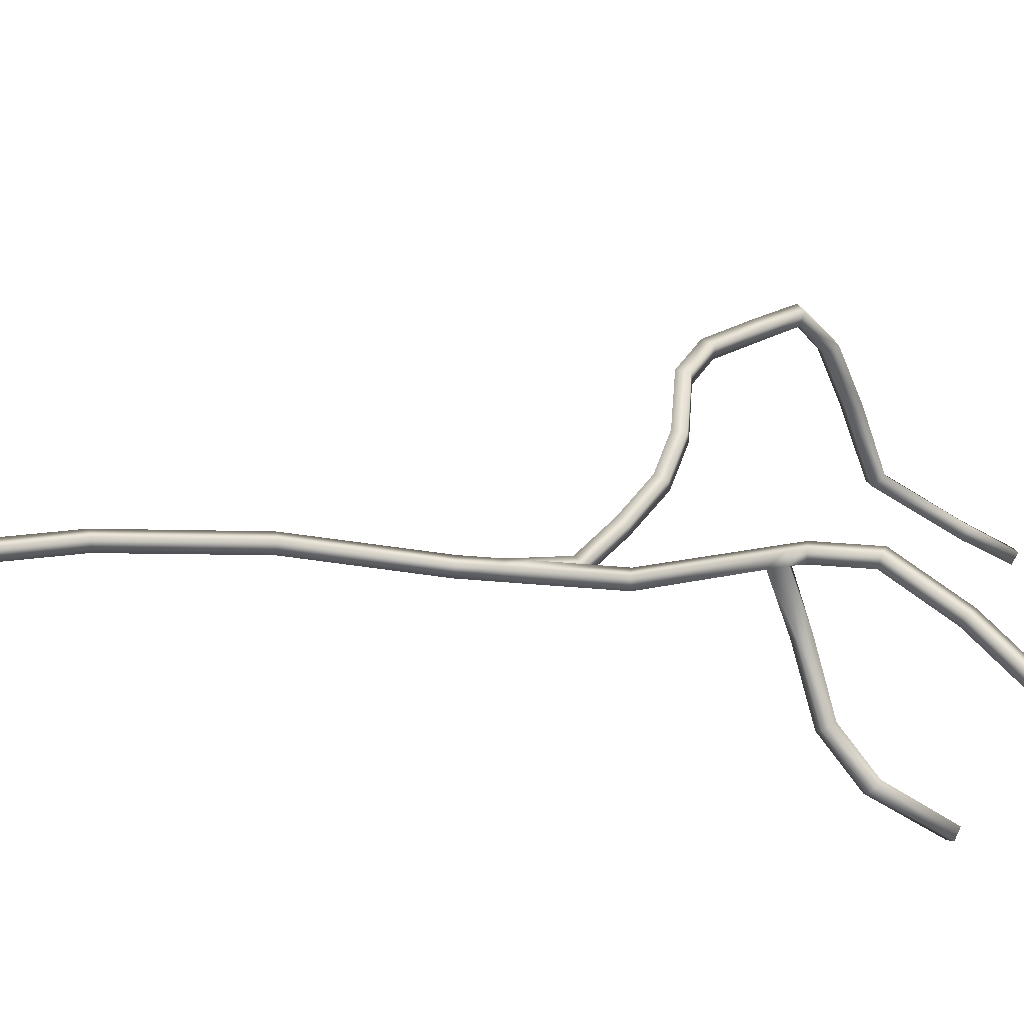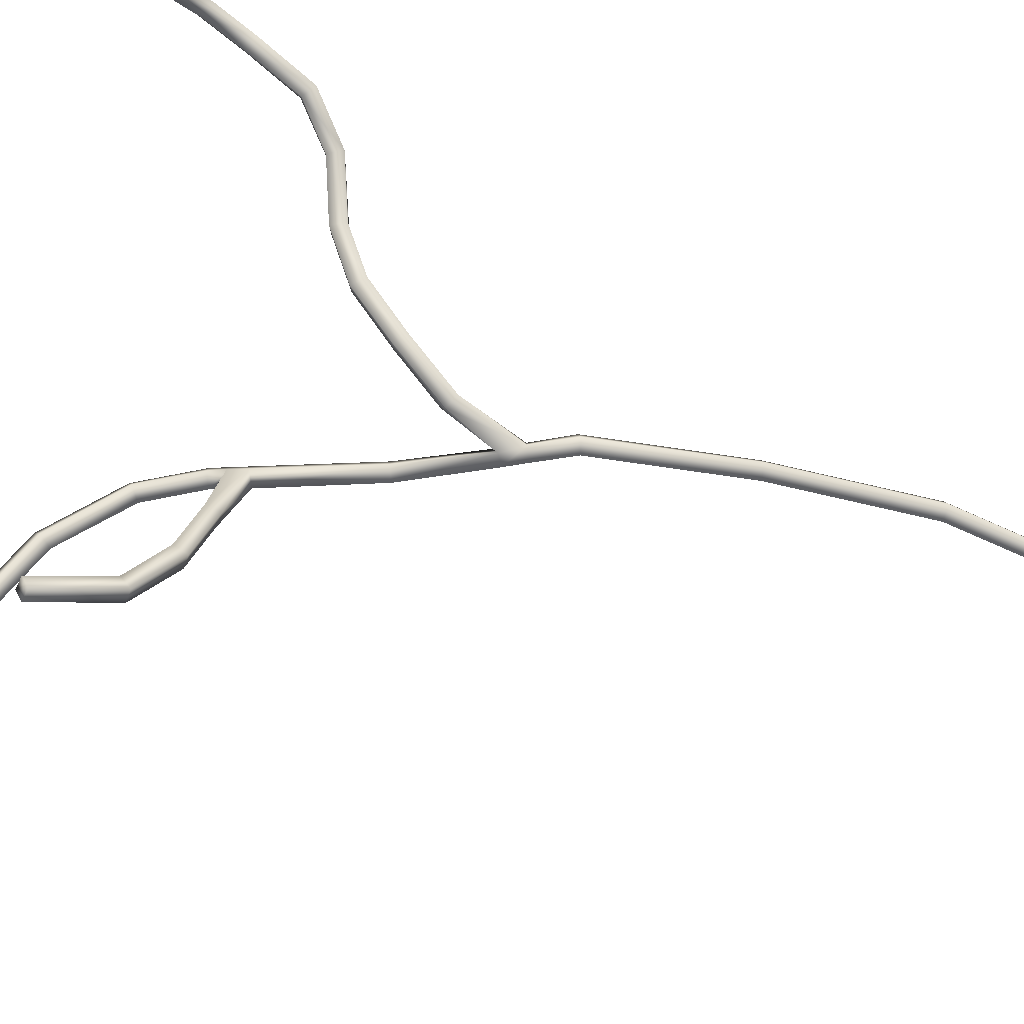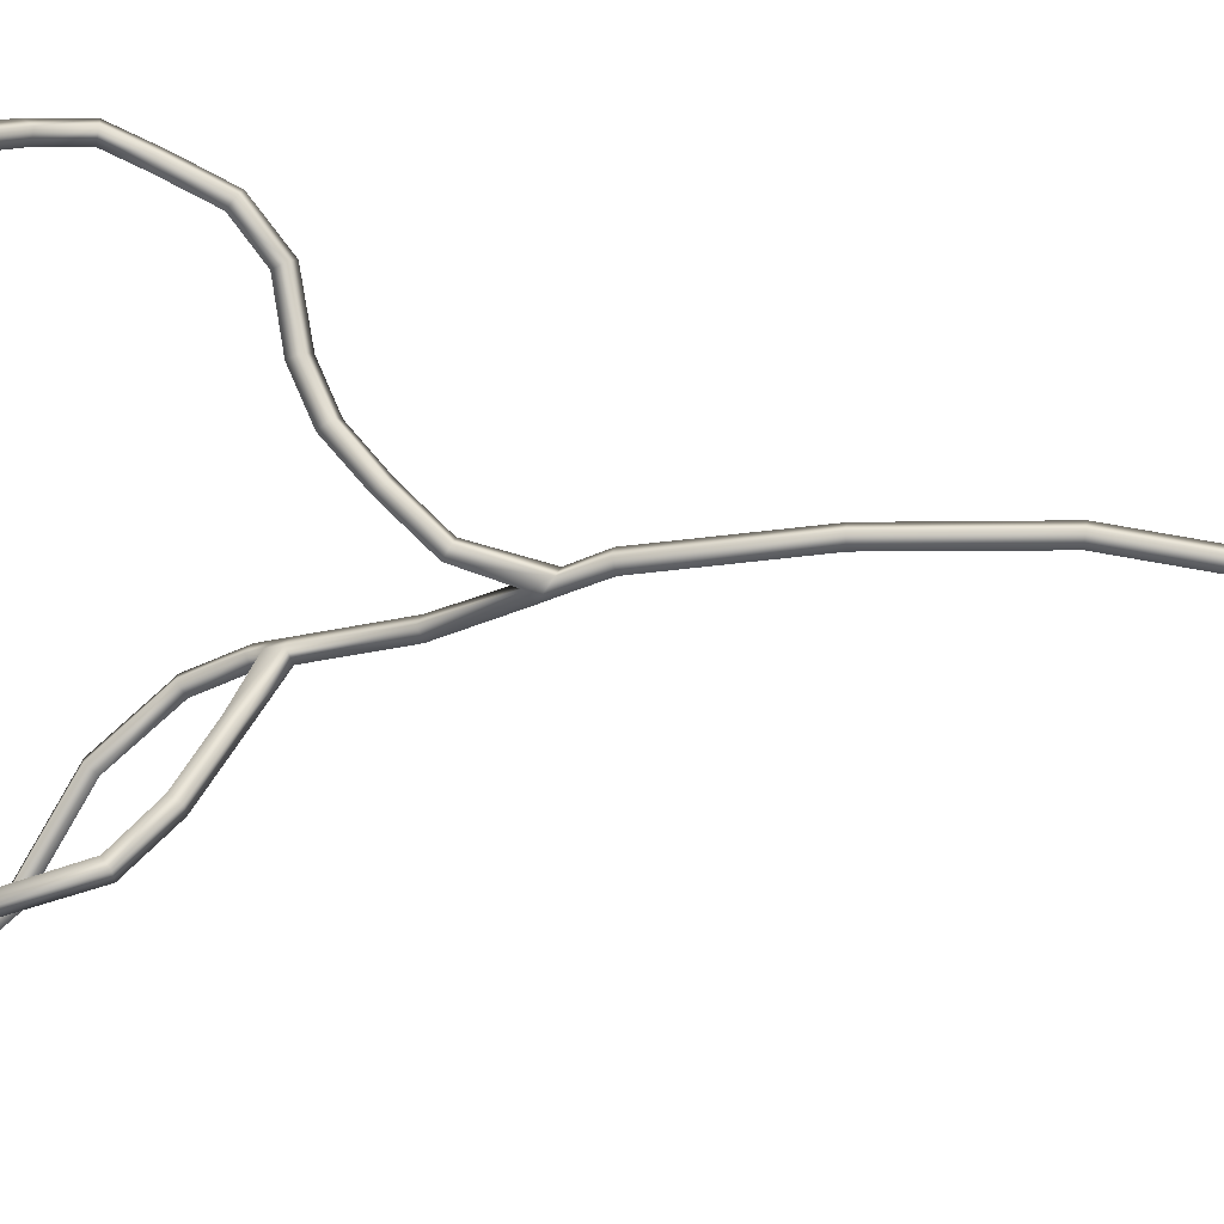
<metadata>
{"format":"obj","ext":"obj","renderer":"f3d","projection":"perspective","resolution":1024,"background":"white","views":[{"elev":-19.4,"azim":60.6,"up":"+Z"},{"elev":-36.2,"azim":-122.1,"up":"+Z"},{"elev":-21.6,"azim":-96.4,"up":"+Z"}]}
</metadata>
<code>
o model_54
v 79.15 125 50.4
v 79.69 124.8 49.49
v 78.33 125.4 49.81
v 78.88 125.2 48.9
v 36.26 124.9 84.79
v 37.13 124.8 84.14
v 35.61 124.7 83.95
v 36.47 124.5 83.32
v 57.58 102.8 55.39
v 58.62 102.7 55.07
v 57.26 102.5 54.44
v 58.28 102.4 54.12
v 34.74 14.84 66.43
v 34.02 15.06 65.65
v 36.69 22.24 66.81
v 35.9 22.51 66
v 39.17 33.96 67.97
v 38.4 34.23 67.18
v 41.62 47.57 70.99
v 33.27 15.22 66.43
v 35.08 22.62 66.81
v 34 15 67.18
v 35.88 22.4 67.63
v 34.74 14.84 66.43
v 37.56 34.29 67.97
v 40.82 47.9 70.15
v 44.97 59.19 71.76
v 44.2 59.46 70.92
v 48.1 70.59 71.13
v 47.31 70.91 70.31
v 49.96 73.07 70.76
v 49.26 73.5 69.92
v 50.94 74.37 70.56
v 50.26 74.8 69.72
v 54.95 79.77 69.74
v 54.32 80.25 68.92
v 60.89 86.36 70.51
v 60.37 86.79 69.72
v 61.75 87.33 70.63
v 61.39 87.87 69.85
v 62.71 88.36 70.74
v 62.09 88.9 69.9
v 65.81 92.14 70.13
v 64.95 92.3 69.31
v 68.35 96.84 66.11
v 67.33 96.89 65.5
v 72.57 100.8 59.59
v 71.6 100.8 59
v 75.63 107.2 54.3
v 74.64 107.1 53.76
v 76.5 114.3 51.4
v 75.47 114.3 50.85
v 77.74 120.5 49.35
v 76.77 120.8 48.74
v 79.69 124.8 49.49
v 78.88 125.2 48.9
v 76.22 121.1 49.67
v 78.33 125.4 49.81
v 60.6 88.46 70.69
v 74.95 114.7 51.78
v 74.11 107.7 54.6
v 71.23 101.8 59.59
v 67.02 97.81 66.09
v 64.45 93.06 70.13
v 61.46 89.44 70.72
v 61.07 87.82 71.42
v 60.23 86.9 71.31
v 59.65 87.38 70.56
v 54.32 80.31 70.56
v 53.68 80.79 69.7
v 49.78 75.34 70.29
v 48.62 73.99 70.67
v 46.61 71.29 71.13
v 43.41 59.67 71.76
v 40.01 47.95 70.99
v 38.35 33.96 68.79
v 36.69 22.24 66.81
v 39.17 33.96 67.97
v 40.78 47.68 71.78
v 44.2 59.4 72.56
v 47.35 71.02 71.94
v 49.35 73.56 71.54
v 48.1 70.59 71.13
v 49.96 73.07 70.76
v 50.48 74.91 71.31
v 50.94 74.37 70.56
v 44.97 59.19 71.76
v 41.62 47.57 70.99
v 54.95 79.77 69.74
v 60.89 86.36 70.51
v 61.75 87.33 70.63
v 62.07 88.95 71.54
v 65.31 92.84 70.85
v 67.97 97.81 66.7
v 72.23 101.8 60.21
v 75.18 107.8 55.17
v 75.97 114.8 52.35
v 77.18 120.9 50.35
v 79.15 125 50.4
v 77.74 120.5 49.35
v 79.69 124.8 49.49
v 76.5 114.3 51.4
v 75.63 107.2 54.3
v 72.57 100.8 59.59
v 68.35 96.84 66.11
v 65.81 92.14 70.13
v 62.71 88.36 70.74
v 34.02 15.06 65.65
v 33.27 15.22 66.43
v 34 15 67.18
v 50.48 74.91 71.31
v 49.62 79.61 71.94
v 49.78 75.34 70.29
v 48.69 79.82 71.26
v 48.62 73.99 70.67
v 47.99 79.34 72.01
v 49.35 73.56 71.54
v 48.92 79.07 72.76
v 50.48 74.91 71.31
v 49.62 79.61 71.94
v 49.87 82.9 75.33
v 48.96 83.44 74.92
v 48.26 82.79 75.55
v 50.23 85.76 78.89
v 49.33 86.41 78.53
v 50.01 87.49 82.73
v 49.1 88.14 82.41
v 49.03 88.46 87.66
v 48.15 89.06 87.11
v 47.88 91.16 90.58
v 47.01 91.54 89.86
v 48.06 95.05 92.67
v 47.22 95.49 91.97
v 48.35 98.51 94.44
v 47.56 98.46 93.51
v 46.58 102.5 93.26
v 46.02 101.8 92.51
v 43.09 106.8 90.72
v 42.64 105.9 90.04
v 39.37 111.2 87.13
v 38.71 110.6 86.36
v 37.44 120.1 85.32
v 36.74 119.8 84.41
v 37.13 124.8 84.14
v 36.47 124.5 83.32
v 35.83 119.8 85.13
v 35.61 124.7 83.95
v 37.87 110.5 87.09
v 41.8 105.7 90.83
v 45.18 101.6 93.31
v 46.72 98.24 94.38
v 46.42 95.16 92.74
v 46.24 90.95 90.49
v 47.44 88.14 87.38
v 48.4 87.22 82.59
v 48.6 85.6 79.03
v 49.17 82.25 75.99
v 49.87 82.9 75.33
v 49.53 85.01 79.39
v 49.33 86.57 82.93
v 48.33 87.6 87.88
v 47.06 90.57 91.17
v 47.26 94.73 93.42
v 47.58 98.29 95.22
v 45.77 102.3 94.06
v 42.25 106.6 91.49
v 38.44 111.1 87.9
v 36.51 120.2 86
v 36.26 124.9 84.79
v 37.44 120.1 85.32
v 37.13 124.8 84.14
v 39.37 111.2 87.13
v 43.09 106.8 90.72
v 46.58 102.5 93.26
v 48.35 98.51 94.44
v 48.06 95.05 92.67
v 47.88 91.16 90.58
v 49.03 88.46 87.66
v 50.01 87.49 82.73
v 50.23 85.76 78.89
v 60.6 88.46 70.69
v 60.28 90.35 65.93
v 61.39 87.87 69.85
v 59.96 89.33 65.47
v 60.37 86.79 69.72
v 58.9 89.49 65.88
v 59.65 87.38 70.56
v 59.21 90.52 66.36
v 60.6 88.46 70.69
v 60.28 90.35 65.93
v 58.56 93.16 60.84
v 58.19 92.25 60.21
v 57.11 92.46 60.52
v 58.69 96.4 57.39
v 58.31 95.81 56.48
v 58.62 102.7 55.07
v 58.28 102.4 54.12
v 57.22 96.03 56.75
v 57.26 102.5 54.44
v 57.45 93.38 61.16
v 57.56 96.62 57.71
v 58.56 93.16 60.84
v 58.69 96.4 57.39
v 57.58 102.8 55.39
v 58.62 102.7 55.07
f 1 2 3
f 2 4 3
f 3 4 4
f 4 5 4
f 4 5 5
f 5 6 5
f 5 6 7
f 6 8 7
f 7 8 8
f 8 9 8
f 8 9 9
f 9 10 9
f 9 10 11
f 10 12 11
f 11 12 12
f 12 13 12
f 12 13 13
f 13 14 13
f 13 14 15
f 14 16 15
f 15 16 17
f 16 18 17
f 17 18 19
f 18 19 19
f 19 19 14
f 19 14 14
f 14 14 16
f 14 20 16
f 16 20 21
f 20 22 21
f 21 22 23
f 22 24 23
f 23 24 24
f 24 16 24
f 24 16 16
f 16 21 16
f 16 21 18
f 21 25 18
f 18 25 18
f 25 26 18
f 18 26 19
f 26 26 19
f 19 26 27
f 26 28 27
f 27 28 29
f 28 30 29
f 29 30 31
f 30 32 31
f 31 32 33
f 32 34 33
f 33 34 35
f 34 36 35
f 35 36 37
f 36 38 37
f 37 38 39
f 38 40 39
f 39 40 41
f 40 42 41
f 41 42 43
f 42 44 43
f 43 44 45
f 44 46 45
f 45 46 47
f 46 48 47
f 47 48 49
f 48 50 49
f 49 50 51
f 50 52 51
f 51 52 53
f 52 54 53
f 53 54 55
f 54 54 55
f 55 54 56
f 54 57 56
f 56 57 58
f 57 58 58
f 58 58 25
f 58 25 25
f 25 25 23
f 25 21 23
f 23 21 21
f 21 42 21
f 21 42 42
f 42 40 42
f 42 40 59
f 40 59 59
f 59 59 57
f 59 57 57
f 57 57 60
f 57 54 60
f 60 54 60
f 54 52 60
f 60 52 61
f 52 50 61
f 61 50 62
f 50 48 62
f 62 48 63
f 48 46 63
f 63 46 64
f 46 44 64
f 64 44 65
f 44 42 65
f 65 42 65
f 42 59 65
f 65 59 66
f 59 59 66
f 66 59 67
f 59 68 67
f 67 68 69
f 68 68 69
f 69 68 70
f 68 38 70
f 70 38 70
f 38 36 70
f 70 36 71
f 36 34 71
f 71 34 72
f 34 32 72
f 72 32 73
f 32 30 73
f 73 30 74
f 30 28 74
f 74 28 75
f 28 26 75
f 75 26 75
f 26 25 75
f 75 25 76
f 25 23 76
f 76 23 77
f 23 24 77
f 77 24 24
f 24 77 24
f 24 77 77
f 77 78 77
f 77 78 76
f 78 79 76
f 76 79 75
f 79 79 75
f 75 79 74
f 79 80 74
f 74 80 73
f 80 81 73
f 73 81 72
f 81 81 72
f 72 81 82
f 81 83 82
f 82 83 82
f 83 84 82
f 82 84 85
f 84 86 85
f 85 86 85
f 86 69 85
f 85 69 85
f 69 70 85
f 85 70 71
f 70 71 71
f 71 71 83
f 71 83 83
f 83 83 87
f 83 81 87
f 87 81 87
f 81 80 87
f 87 80 88
f 80 79 88
f 88 79 78
f 79 78 78
f 78 78 86
f 78 86 86
f 86 86 69
f 86 89 69
f 69 89 67
f 89 90 67
f 67 90 66
f 90 91 66
f 66 91 66
f 91 92 66
f 66 92 65
f 92 92 65
f 65 92 64
f 92 93 64
f 64 93 63
f 93 94 63
f 63 94 62
f 94 95 62
f 62 95 61
f 95 96 61
f 61 96 60
f 96 97 60
f 60 97 57
f 97 98 57
f 57 98 58
f 98 98 58
f 58 98 99
f 98 100 99
f 99 100 101
f 100 101 101
f 101 101 100
f 101 100 100
f 100 100 102
f 100 98 102
f 102 98 102
f 98 97 102
f 102 97 103
f 97 96 103
f 103 96 104
f 96 95 104
f 104 95 105
f 95 94 105
f 105 94 106
f 94 93 106
f 106 93 107
f 93 92 107
f 107 92 91
f 92 91 91
f 91 91 108
f 91 108 108
f 108 108 109
f 108 24 109
f 109 24 110
f 24 110 110
f 110 110 111
f 110 111 111
f 111 111 112
f 111 113 112
f 112 113 114
f 113 115 114
f 114 115 116
f 115 117 116
f 116 117 118
f 117 119 118
f 118 119 120
f 119 120 120
f 120 120 112
f 120 112 112
f 112 112 121
f 112 114 121
f 121 114 122
f 114 116 122
f 122 116 123
f 116 118 123
f 123 118 118
f 118 121 118
f 118 121 121
f 121 122 121
f 121 122 124
f 122 125 124
f 124 125 126
f 125 127 126
f 126 127 128
f 127 129 128
f 128 129 130
f 129 131 130
f 130 131 132
f 131 133 132
f 132 133 134
f 133 135 134
f 134 135 136
f 135 137 136
f 136 137 138
f 137 139 138
f 138 139 140
f 139 141 140
f 140 141 142
f 141 143 142
f 142 143 144
f 143 143 144
f 144 143 145
f 143 146 145
f 145 146 147
f 146 147 147
f 147 147 125
f 147 125 125
f 125 125 123
f 125 122 123
f 123 122 122
f 122 146 122
f 122 146 146
f 146 143 146
f 146 143 148
f 143 141 148
f 148 141 149
f 141 139 149
f 149 139 150
f 139 137 150
f 150 137 151
f 137 135 151
f 151 135 152
f 135 133 152
f 152 133 153
f 133 131 153
f 153 131 154
f 131 129 154
f 154 129 155
f 129 127 155
f 155 127 156
f 127 125 156
f 156 125 156
f 125 123 156
f 156 123 157
f 123 118 157
f 157 118 157
f 118 120 157
f 157 120 157
f 120 158 157
f 157 158 157
f 158 159 157
f 157 159 156
f 159 159 156
f 156 159 155
f 159 160 155
f 155 160 154
f 160 161 154
f 154 161 153
f 161 162 153
f 153 162 152
f 162 163 152
f 152 163 151
f 163 164 151
f 151 164 150
f 164 165 150
f 150 165 149
f 165 166 149
f 149 166 148
f 166 167 148
f 148 167 146
f 167 168 146
f 146 168 147
f 168 168 147
f 147 168 169
f 168 170 169
f 169 170 171
f 170 171 171
f 171 171 170
f 171 170 170
f 170 170 172
f 170 168 172
f 172 168 172
f 168 167 172
f 172 167 173
f 167 166 173
f 173 166 174
f 166 165 174
f 174 165 175
f 165 164 175
f 175 164 176
f 164 163 176
f 176 163 177
f 163 162 177
f 177 162 178
f 162 161 178
f 178 161 179
f 161 160 179
f 179 160 180
f 160 159 180
f 180 159 158
f 159 158 158
f 158 158 181
f 158 181 181
f 181 181 182
f 181 183 182
f 182 183 184
f 183 185 184
f 184 185 186
f 185 187 186
f 186 187 188
f 187 189 188
f 188 189 190
f 189 190 190
f 190 190 182
f 190 182 182
f 182 182 191
f 182 184 191
f 191 184 192
f 184 186 192
f 192 186 193
f 186 188 193
f 193 188 188
f 188 191 188
f 188 191 191
f 191 192 191
f 191 192 194
f 192 195 194
f 194 195 196
f 195 195 196
f 196 195 197
f 195 198 197
f 197 198 199
f 198 199 199
f 199 199 192
f 199 192 192
f 192 192 195
f 192 193 195
f 195 193 198
f 193 200 198
f 198 200 201
f 200 202 201
f 201 202 201
f 202 203 201
f 201 203 204
f 203 205 204
f 204 205 205
f 205 193 205
f 205 193 193
f 193 188 193
f 193 188 200
f 188 190 200
f 200 190 202
f 190 202 202
f 202 202 198
f 202 198 198
f 198 198 199
f 198 201 199
f 199 201 204

</code>
